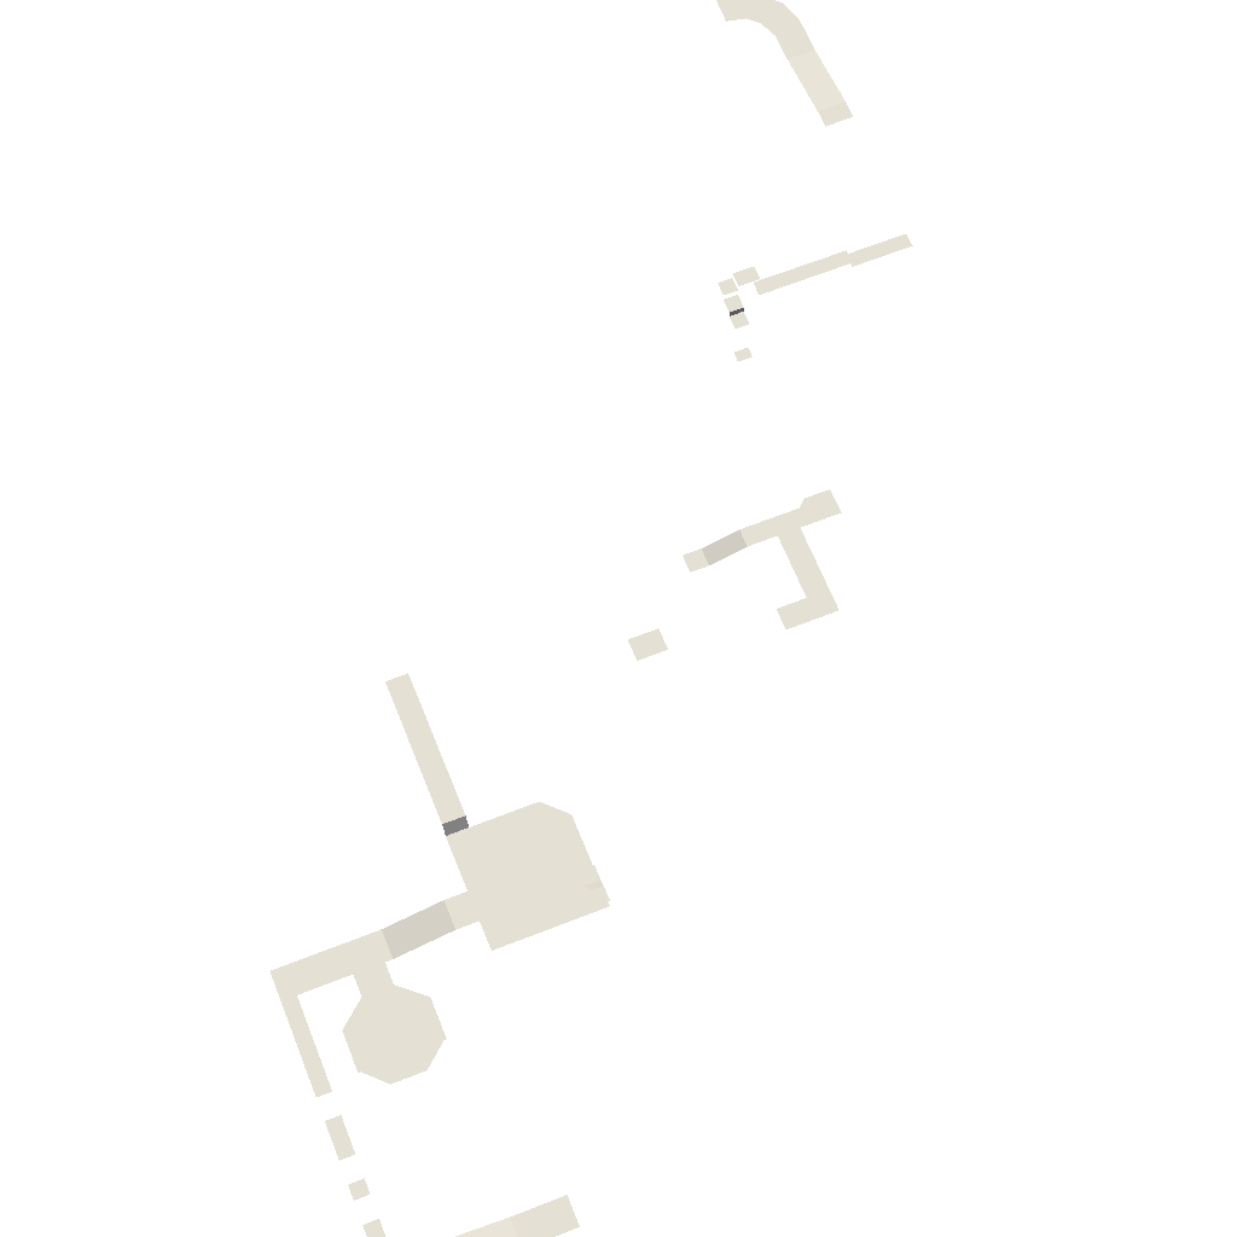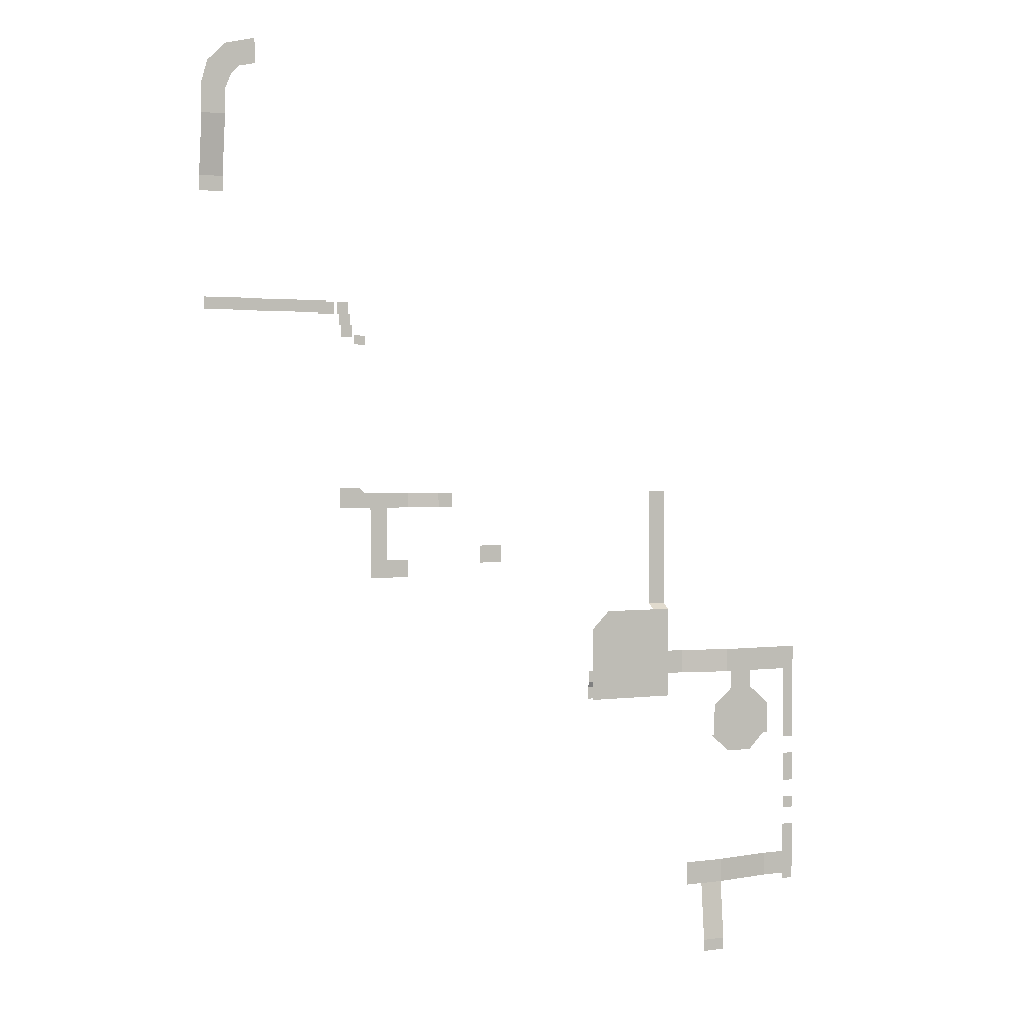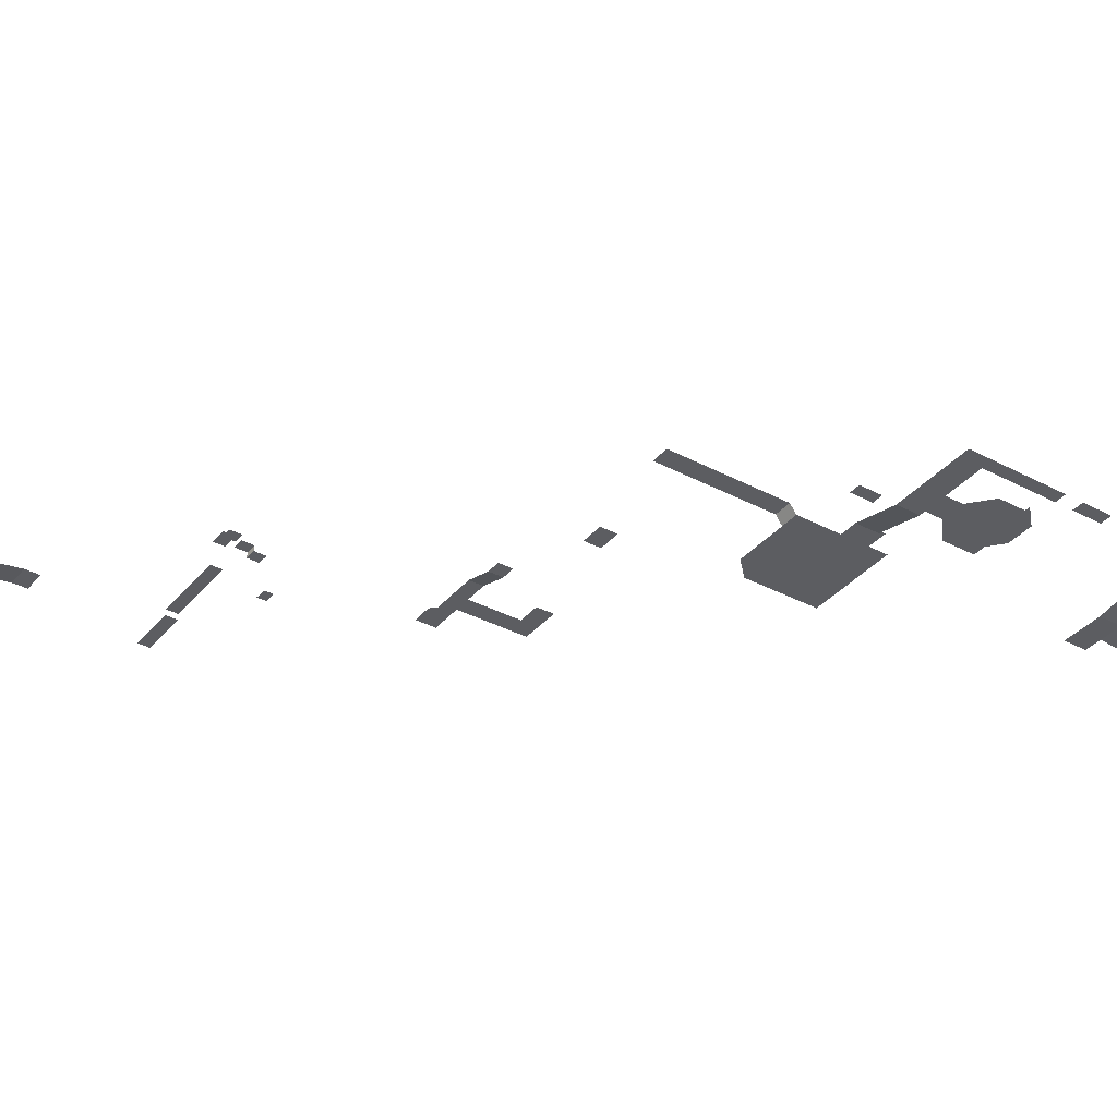
<metadata>
{"format":"obj","ext":"obj","renderer":"f3d","projection":"perspective","resolution":1024,"background":"white","views":[{"elev":65.2,"azim":158.3,"up":"+Y"},{"elev":2.1,"azim":-25.6,"up":"+Z"},{"elev":-36.3,"azim":55.4,"up":"+Y"}]}
</metadata>
<code>
v 146 6 -219 1
v 146 6 -211 1
v 150 6 -211 1
v 150 6 -219 1
v 124 -11 -213 1
v 130 -11 -213 1
v 124 -11 -215 1
v 120 -10 -215 1
v 120 -11 -213 1
v 124 -10 -215 1
v 120 -11 -209 1
v 130 -11 -209 1
v 124 -10 -219 1
v 120 -10 -219 1
v 86 7 -171 1
v 86 7 -165 1
v 94 7 -165 1
v 94 7 -171 1
v 32 -9.75 -96 1
v 32 -9.75 -93 1
v 36 -9.75 -93 1
v 36 -9.75 -96 1
v 43 3 -151 1
v 49 3 -151 1
v 49 3 -159 1
v 43 3 -159 1
v 57 3 -169 1
v 57 3 -175 1
v 49 3 -175 1
v 49 3 -169 1
v 43 3 -175 1
v 43 3 -169 1
v -9 0 -13 1
v -17 0 -11 1
v -15 0 -4 1
v -7 0 -8 1
v 1.169 0 4.404 1
v 1.4 0 -3.848 1
v -4 0 -5 1
v -9 0 2 1
v -9 0 -21 1
v -17 0 -21 1
v -17 3 -41 1
v -9 3 -41 1
v -9 3 -46 1
v -17 3 -46 1
v -17 -2 -85 1
v -17 -2 -81 1
v 0 -2 -81 1
v 0 -2 -85 1
v 0 0 -85 1
v 0 0 -81 1
v 26 0 -81 1
v 26 0 -85 1
v 32 4 -85 1
v 36 4 -85 1
v 36 4 -89 1
v 32 4 -89 1
v 32 6 -81 1
v 36 6 -81 1
v 36 6 -85 1
v 32 6 -85 1
v 26 8 -85 1
v 26 8 -81 1
v 32 8 -81 1
v 32 8 -85 1
v 36 2 -89 1
v 32 2 -89 1
v 36 2 -93 1
v 32 2 -93 1
v 67 0 -151 1
v 67 0 -146 1
v 72 0 -146 1
v 72 0 -151 1
v 32 3 -151 1
v 32 3 -146 1
v 41 3 -146 1
v 41 3 -151 1
v 57 3 -151 1
v 57 3 -146 1
v 32 3 -144 1
v 39 3 -144 1
v 150 -14 -211 1
v 144 -14 -211 1
v 144 -14 -203 1
v 150 -14 -203 1
v 126 -14 -211 1
v 120 -14 -211 1
v 120 -14 -203 1
v 126 -14 -203 1
v 144 -11 -186 1
v 144 -11 -146 1
v 150 -11 -146 1
v 150 -11 -186 1
v 150 -14 -219 1
v 144 -14 -219 1
v 120 -14 -194 1
v 126 -14 -188 1
v 144 -14 -188 1
v 167 -16 -234 1
v 189 -16 -234 1
v 183 -16 -240 1
v 174 -16 -240 1
v 150 -14 -188 1
v 126 -14 -219 1
v 120 -14 -219 1
v 156 -14 -203 1
v 156 -14 -211 1
v 172 -18 -203 1
v 172 -18 -211 1
v 174 -18 -203 1
v 174 -18 -211 1
v 195 -18 -211 1
v 195 -18 -203 1
v 196 -18 -203 1
v 196 -18 -211 1
v 200 -18 -203 1
v 200 -18 -211 1
v 200 -18 -226 1
v 196 -18 -226 1
v 200 -18 -227 1
v 196 -18 -227 1
v 200 -18 -236 1
v 196 -18 -236 1
v 182 -18 -211 1
v 182 -18 -203 1
v 182 -18 -217 1
v 174 -18 -217 1
v 189 -18 -223 1
v 167 -18 -223 1
v 189 -18 -234 1
v 167 -18 -234 1
v 196 -18 -252 1
v 196 -18 -242 1
v 200 -18 -242 1
v 200 -18 -252 1
v 196 -18 -262 1
v 196 -18 -258 1
v 200 -18 -258 1
v 200 -18 -262 1
v 196 -18 -288 1
v 196 -18 -276 1
v 200 -18 -276 1
v 200 -18 -288 1
v 196 -18 -268 1
v 200 -18 -268 1
v 200 -18 -270 1
v 196 -18 -270 1
v 188 -18 -286 1
v 188 -18 -278 1
v 195 -18 -278 1
v 195 -18 -286 1
v 196 -18 -278 1
v 196 -18 -286 1
v 168 -21 -286 1
v 168 -21 -278 1
v 160 -21 -286 1
v 160 -21 -278 1
v 154 -21 -286 1
v 154 -21 -278 1
v 168 -23 -306 1
v 160 -23 -306 1
v 168 -23 -310 1
v 160 -23 -310 1
v 124 -7 -219 1
v 124 -7 -215 1
v 130 -7 -213 1
v 130 -7 -219 1
v 150 -7 -215 1
v 150 -7 -219 1
v 144 -7 -219 1
v 144 -7 -213 1
f 1 2 3
f 1 3 4
f 5 6 7
f 8 9 5
f 8 5 10
f 6 5 11
f 6 11 12
f 10 13 14
f 10 14 8
f 15 16 17
f 15 17 18
f 19 20 21
f 19 21 22
f 23 24 25
f 23 25 26
f 27 28 29
f 27 29 30
f 30 29 31
f 30 31 32
f 30 32 26
f 30 26 25
f 33 34 35
f 33 35 36
f 37 38 39
f 37 39 40
f 40 39 36
f 40 36 35
f 34 33 41
f 34 41 42
f 43 44 45
f 43 45 46
f 42 41 44
f 42 44 43
f 47 48 49
f 47 49 50
f 51 52 53
f 51 53 54
f 55 56 57
f 55 57 58
f 59 60 61
f 59 61 62
f 63 64 65
f 63 65 66
f 58 57 67
f 58 67 68
f 68 67 69
f 68 69 70
f 71 72 73
f 71 73 74
f 75 76 77
f 75 77 78
f 79 80 72
f 79 72 71
f 80 79 78
f 80 78 77
f 77 76 81
f 77 81 82
f 83 84 85
f 83 85 86
f 87 88 89
f 87 89 90
f 91 92 93
f 91 93 94
f 84 87 90
f 84 90 85
f 95 96 84
f 95 84 83
f 90 89 97
f 90 97 98
f 85 90 98
f 85 98 99
f 100 101 102
f 100 102 103
f 86 85 99
f 86 99 104
f 96 105 87
f 96 87 84
f 105 106 88
f 105 88 87
f 83 86 107
f 83 107 108
f 108 107 109
f 108 109 110
f 110 109 111
f 110 111 112
f 113 114 115
f 113 115 116
f 116 115 117
f 116 117 118
f 116 118 119
f 116 119 120
f 120 119 121
f 120 121 122
f 122 121 123
f 122 123 124
f 114 113 125
f 114 125 126
f 112 111 126
f 112 126 125
f 112 125 127
f 112 127 128
f 128 127 129
f 128 129 130
f 130 129 131
f 130 131 132
f 104 99 91
f 104 91 94
f 133 134 135
f 133 135 136
f 137 138 139
f 137 139 140
f 141 142 143
f 141 143 144
f 145 146 147
f 145 147 148
f 143 142 148
f 143 148 147
f 149 150 151
f 149 151 152
f 152 151 153
f 152 153 154
f 150 149 155
f 150 155 156
f 156 155 157
f 156 157 158
f 158 157 159
f 158 159 160
f 157 155 161
f 157 161 162
f 162 161 163
f 162 163 164
f 165 166 167
f 165 167 168
f 169 170 171
f 169 171 172
f 168 167 172
f 168 172 171
f 11 5 9

</code>
